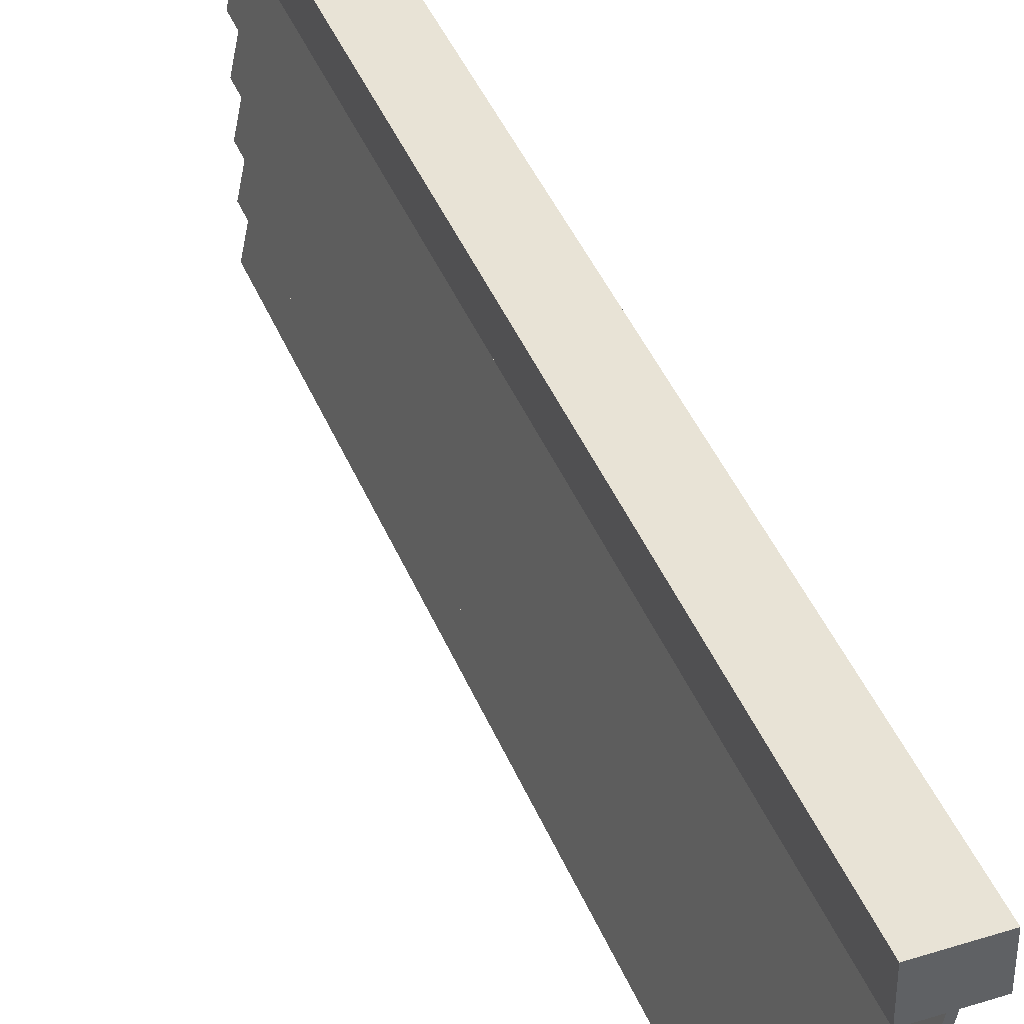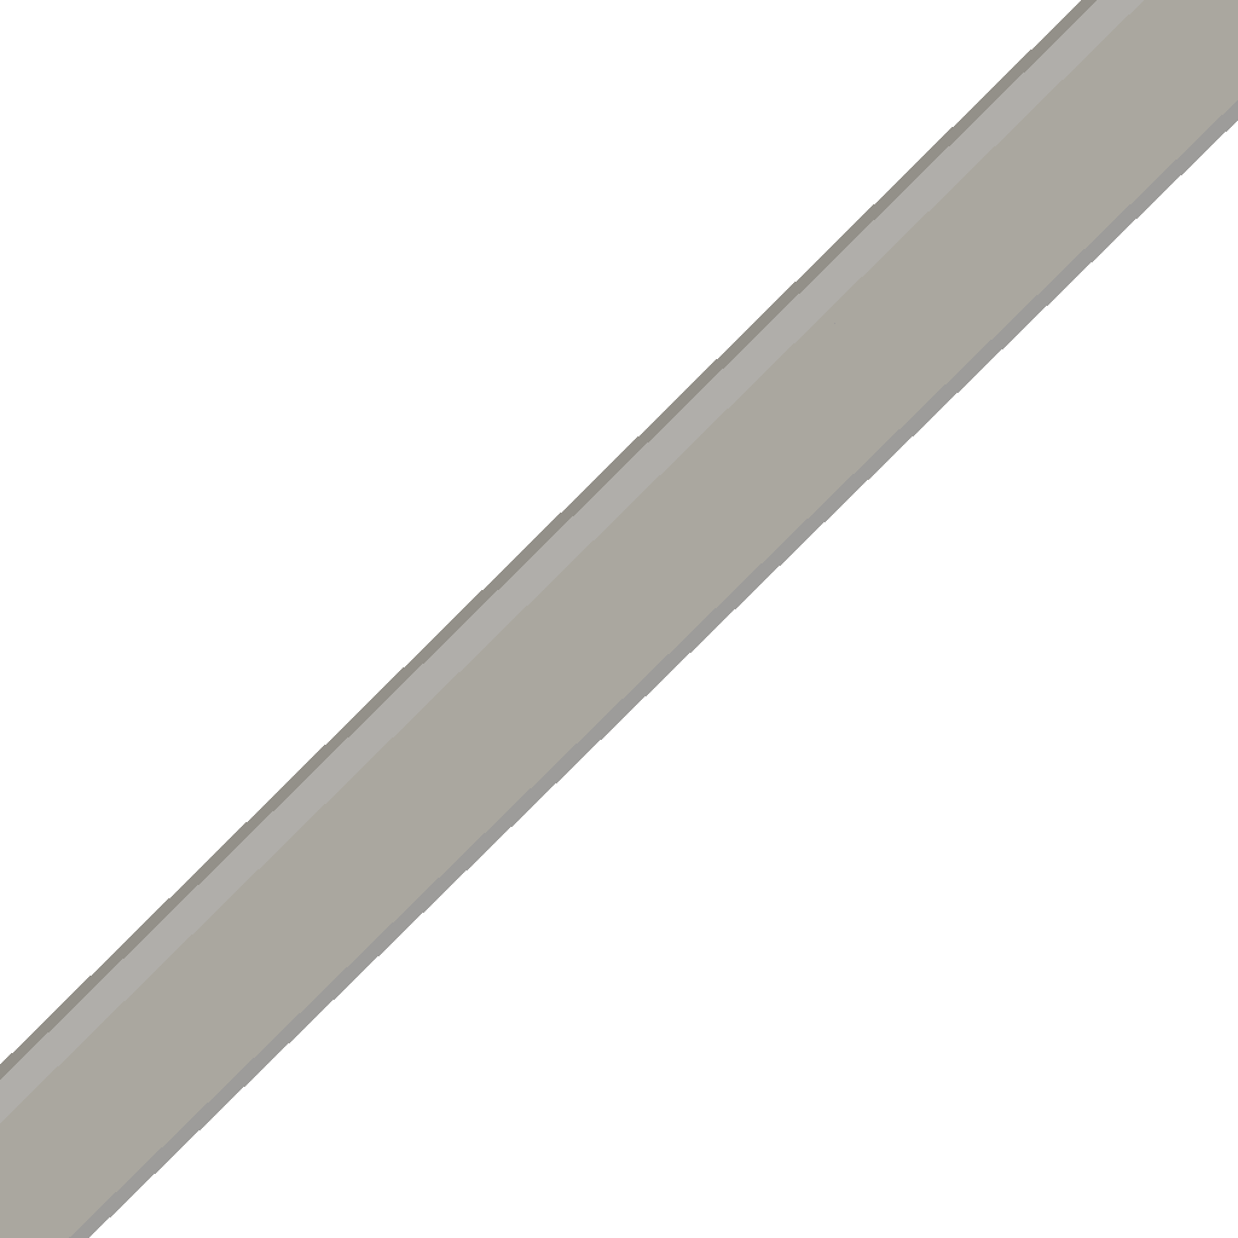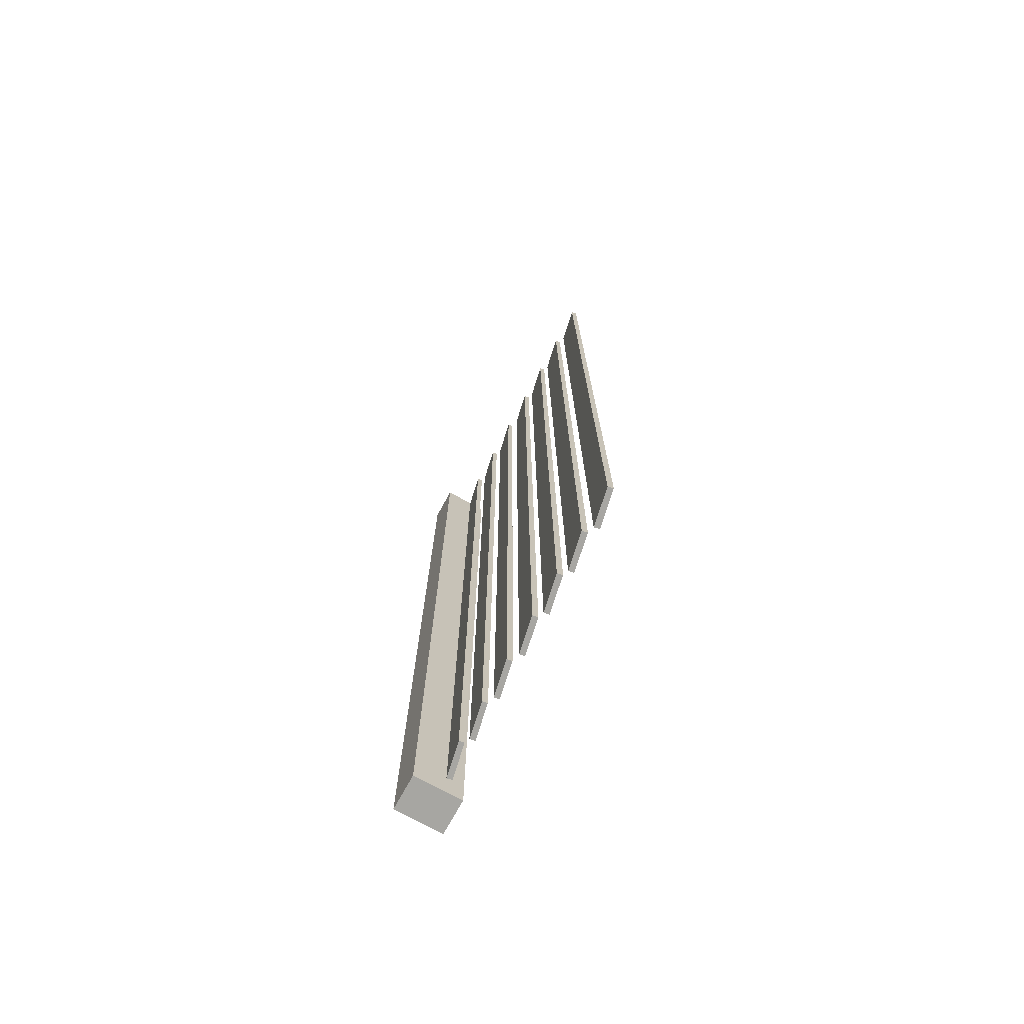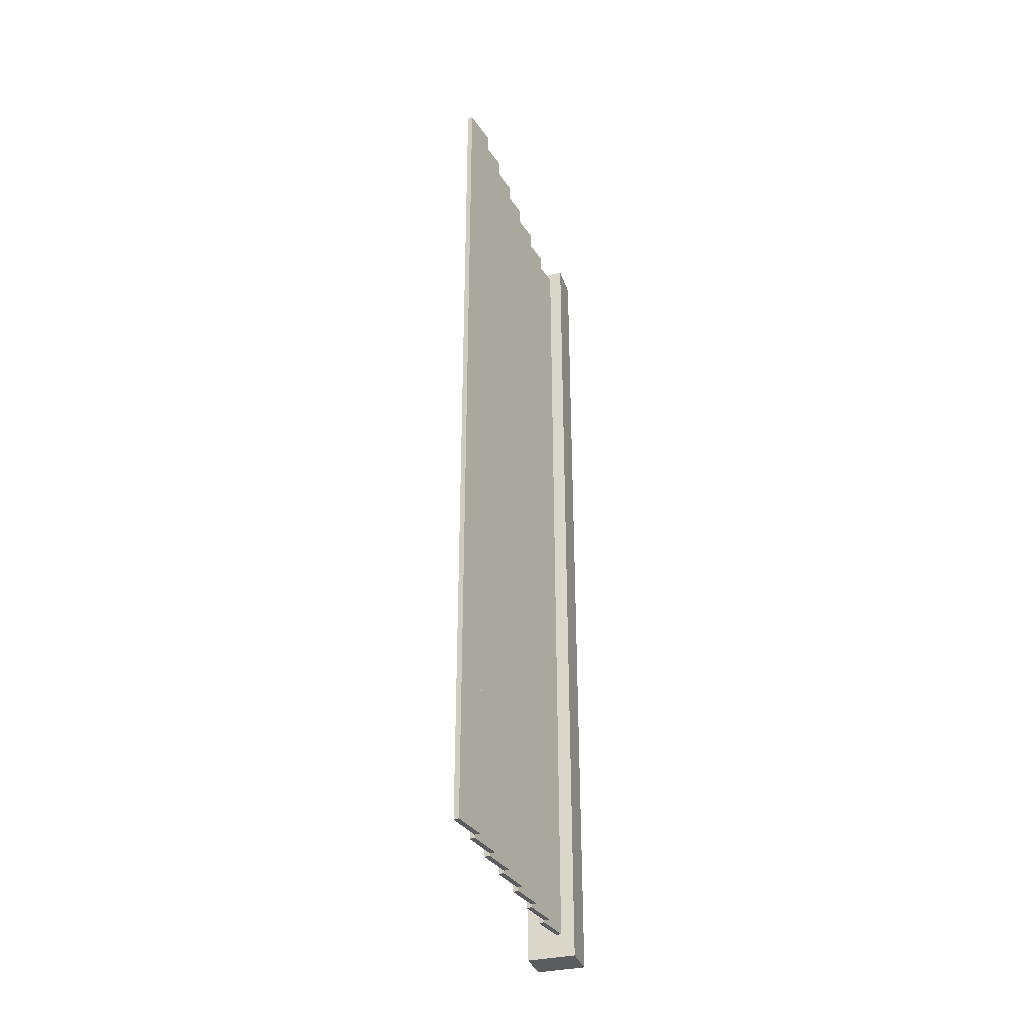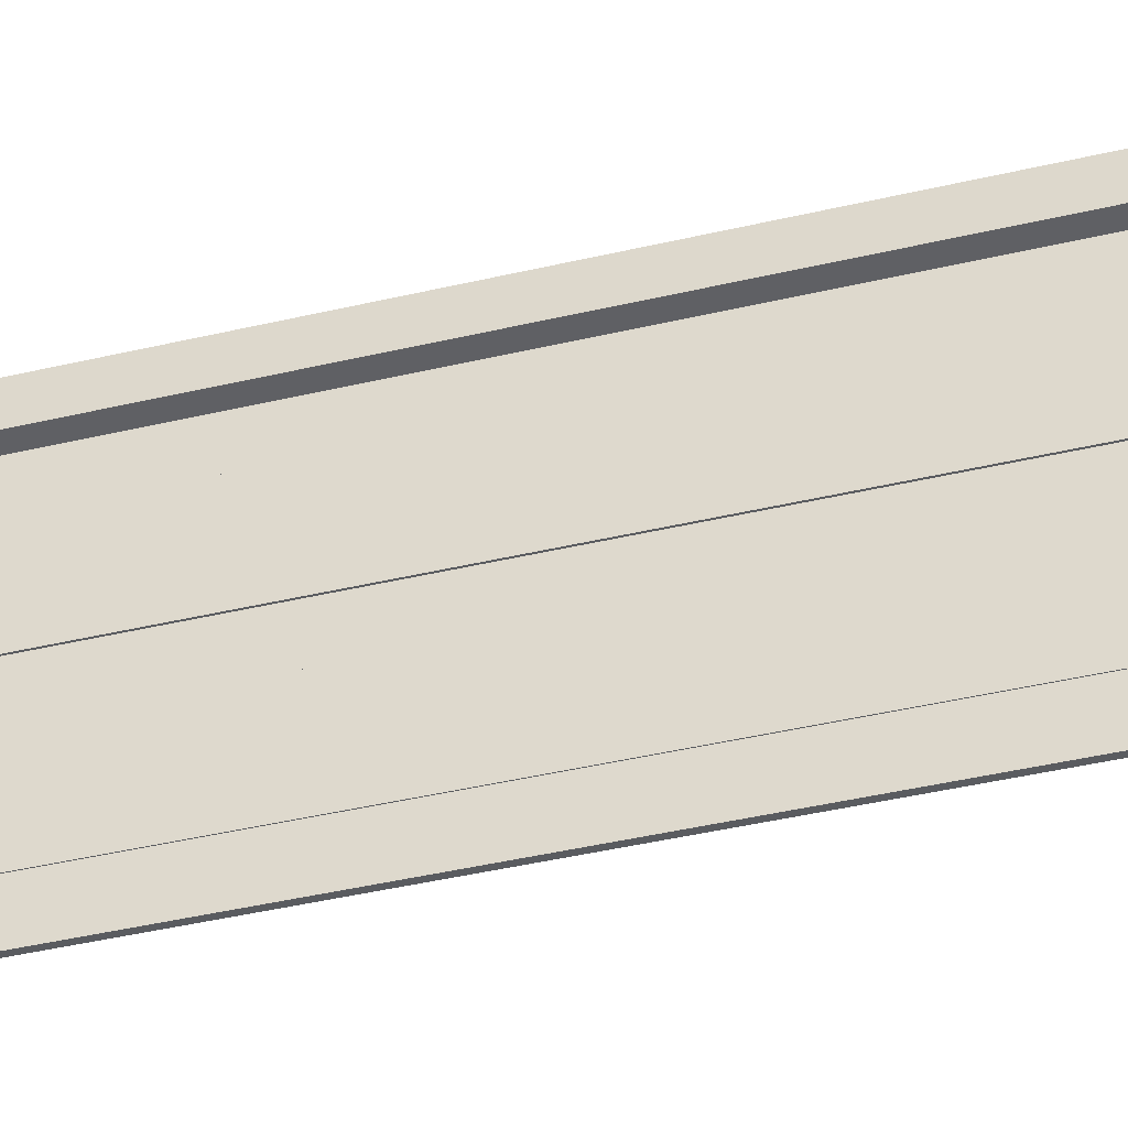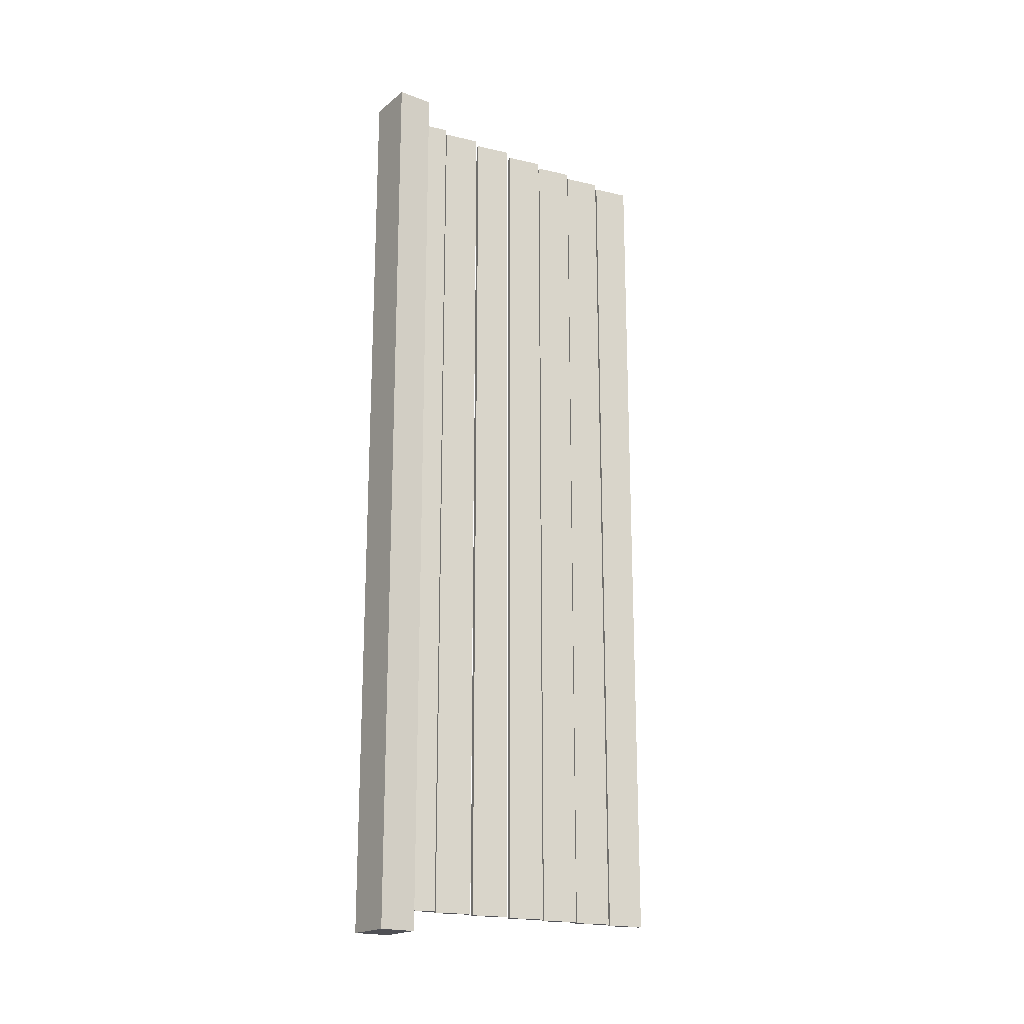
<metadata>
{"format":"obj","ext":"obj","renderer":"f3d","projection":"perspective","resolution":1024,"background":"white","views":[{"elev":41.5,"azim":-20.9,"up":"+Y"},{"elev":-77.8,"azim":135.0,"up":"+Y"},{"elev":-74.0,"azim":-28.8,"up":"+Z"},{"elev":-34.3,"azim":17.5,"up":"+Z"},{"elev":-45.3,"azim":105.0,"up":"+Y"},{"elev":-19.3,"azim":-125.0,"up":"+Z"}]}
</metadata>
<code>
g default
v -0.06451 0.3477 1.21
v 0.06451 0.3477 1.21
v -0.06451 0.4436 1.21
v 0.06451 0.4436 1.21
v -0.06451 0.4436 -1.21
v 0.06451 0.4436 -1.21
v -0.06451 0.3477 -1.21
v 0.06451 0.3477 -1.21
v -0.00311 0.2474 1.181
v 0.01103 0.2446 1.181
v 0.0162 0.3432 1.181
v 0.03034 0.3403 1.181
v 0.0162 0.3432 -1.15
v 0.03034 0.3403 -1.15
v -0.00311 0.2474 -1.15
v 0.01103 0.2446 -1.15
v -0.00311 0.1363 1.181
v 0.01103 0.1334 1.181
v 0.0162 0.232 1.181
v 0.03034 0.2292 1.181
v 0.0162 0.232 -1.15
v 0.03034 0.2292 -1.15
v -0.00311 0.1363 -1.15
v 0.01103 0.1334 -1.15
v -0.00311 0.01995 1.181
v 0.01103 0.01709 1.181
v 0.0162 0.1157 1.181
v 0.03034 0.1128 1.181
v 0.0162 0.1157 -1.15
v 0.03034 0.1128 -1.15
v -0.00311 0.01995 -1.15
v 0.01103 0.01709 -1.15
v -0.00311 -0.09964 1.181
v 0.01103 -0.1025 1.181
v 0.0162 -0.003934 1.181
v 0.03034 -0.006786 1.181
v 0.0162 -0.003934 -1.15
v 0.03034 -0.006786 -1.15
v -0.00311 -0.09964 -1.15
v 0.01103 -0.1025 -1.15
v -0.00311 -0.2129 1.181
v 0.01103 -0.2157 1.181
v 0.0162 -0.1172 1.181
v 0.03034 -0.12 1.181
v 0.0162 -0.1172 -1.15
v 0.03034 -0.12 -1.15
v -0.00311 -0.2129 -1.15
v 0.01103 -0.2157 -1.15
v -0.00311 -0.3253 1.181
v 0.01103 -0.3282 1.181
v 0.0162 -0.2296 1.181
v 0.03034 -0.2325 1.181
v 0.0162 -0.2296 -1.15
v 0.03034 -0.2325 -1.15
v -0.00311 -0.3253 -1.15
v 0.01103 -0.3282 -1.15
v -0.00311 -0.4408 1.181
v 0.01103 -0.4436 1.181
v 0.0162 -0.3451 1.181
v 0.03034 -0.3479 1.181
v 0.0162 -0.3451 -1.15
v 0.03034 -0.3479 -1.15
v -0.00311 -0.4408 -1.15
v 0.01103 -0.4436 -1.15
g Volet
f 1 2 4 3
f 3 4 6 5
f 5 6 8 7
f 7 8 2 1
f 2 8 6 4
f 7 1 3 5
f 9 10 12 11
f 11 12 14 13
f 13 14 16 15
f 15 16 10 9
f 10 16 14 12
f 15 9 11 13
f 17 18 20 19
f 19 20 22 21
f 21 22 24 23
f 23 24 18 17
f 18 24 22 20
f 23 17 19 21
f 25 26 28 27
f 27 28 30 29
f 29 30 32 31
f 31 32 26 25
f 26 32 30 28
f 31 25 27 29
f 33 34 36 35
f 35 36 38 37
f 37 38 40 39
f 39 40 34 33
f 34 40 38 36
f 39 33 35 37
f 41 42 44 43
f 43 44 46 45
f 45 46 48 47
f 47 48 42 41
f 42 48 46 44
f 47 41 43 45
f 49 50 52 51
f 51 52 54 53
f 53 54 56 55
f 55 56 50 49
f 50 56 54 52
f 55 49 51 53
f 57 58 60 59
f 59 60 62 61
f 61 62 64 63
f 63 64 58 57
f 58 64 62 60
f 63 57 59 61

</code>
